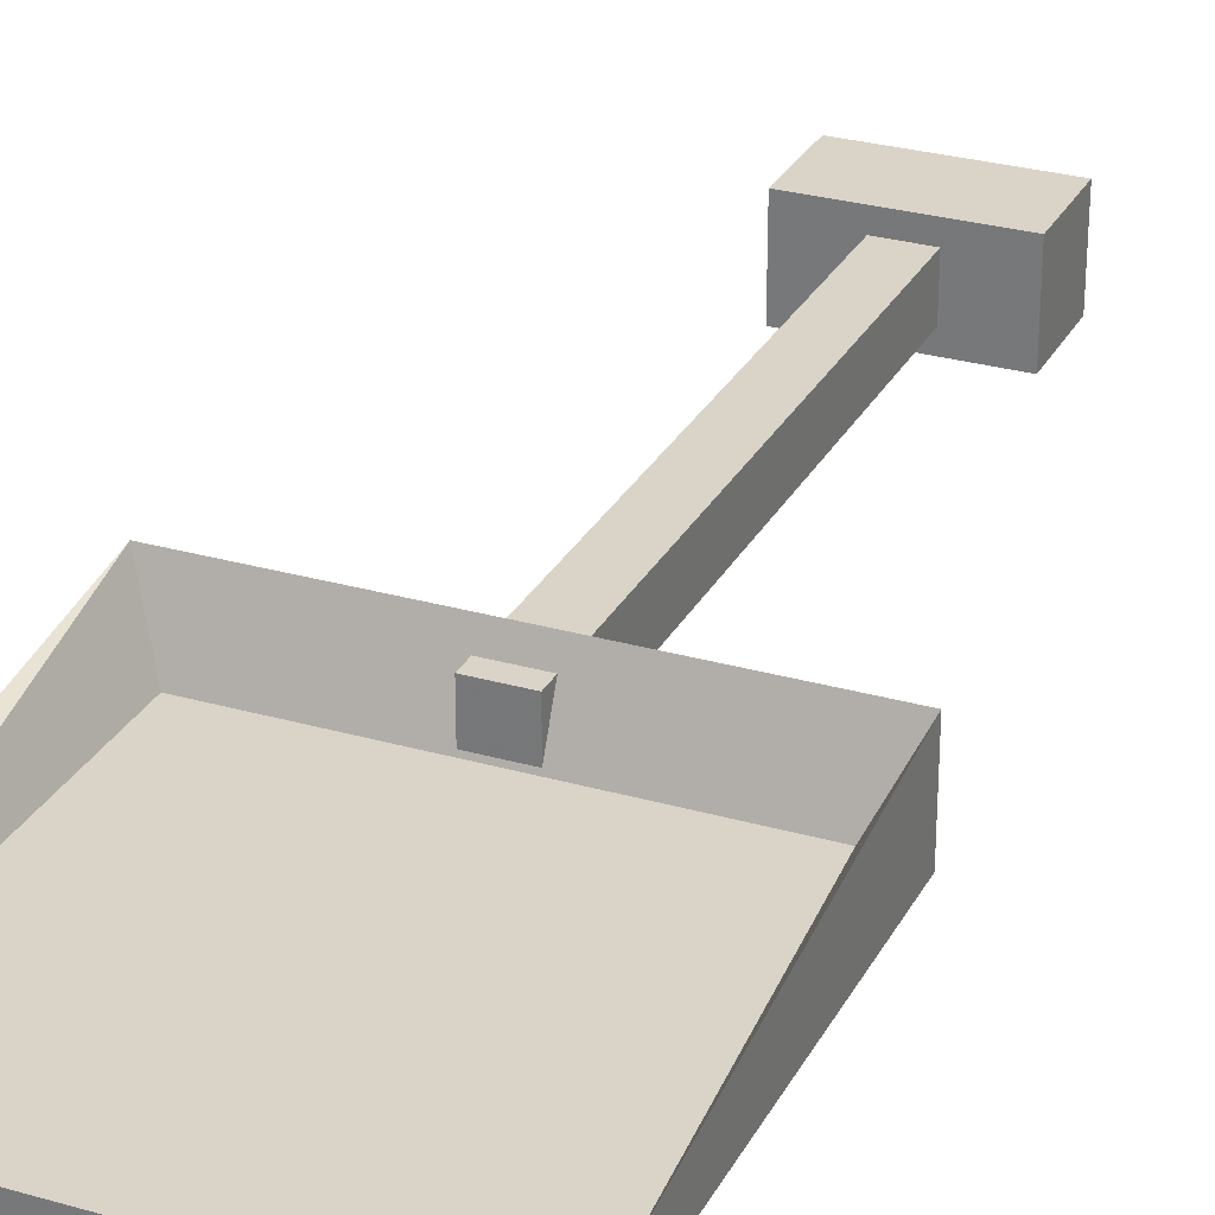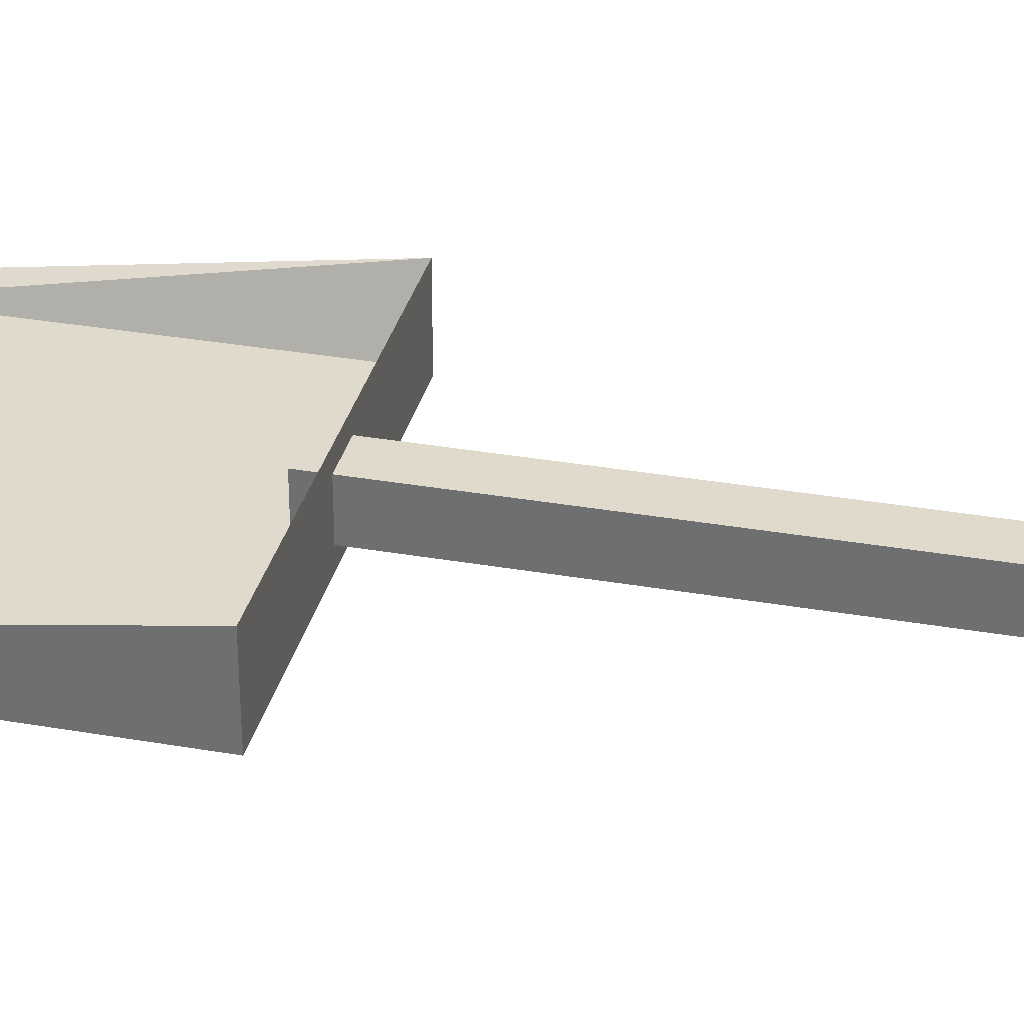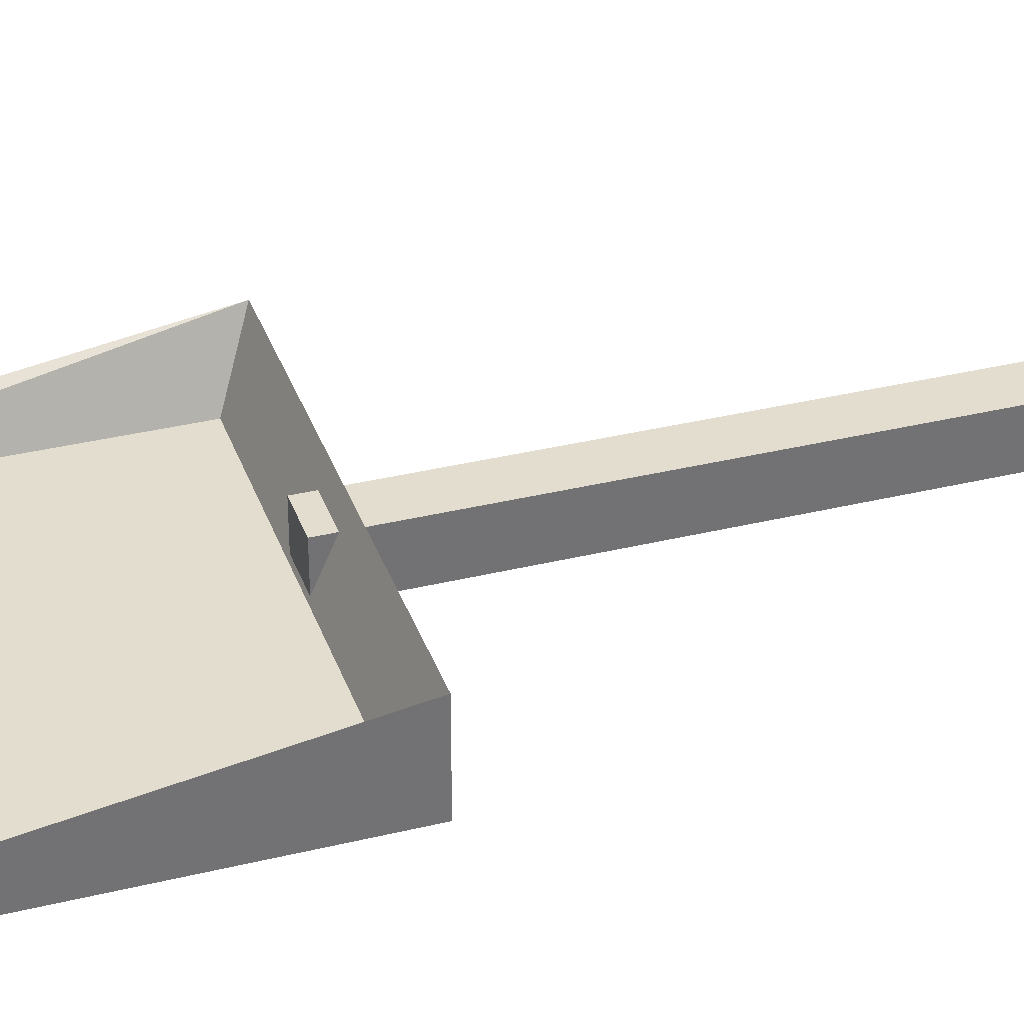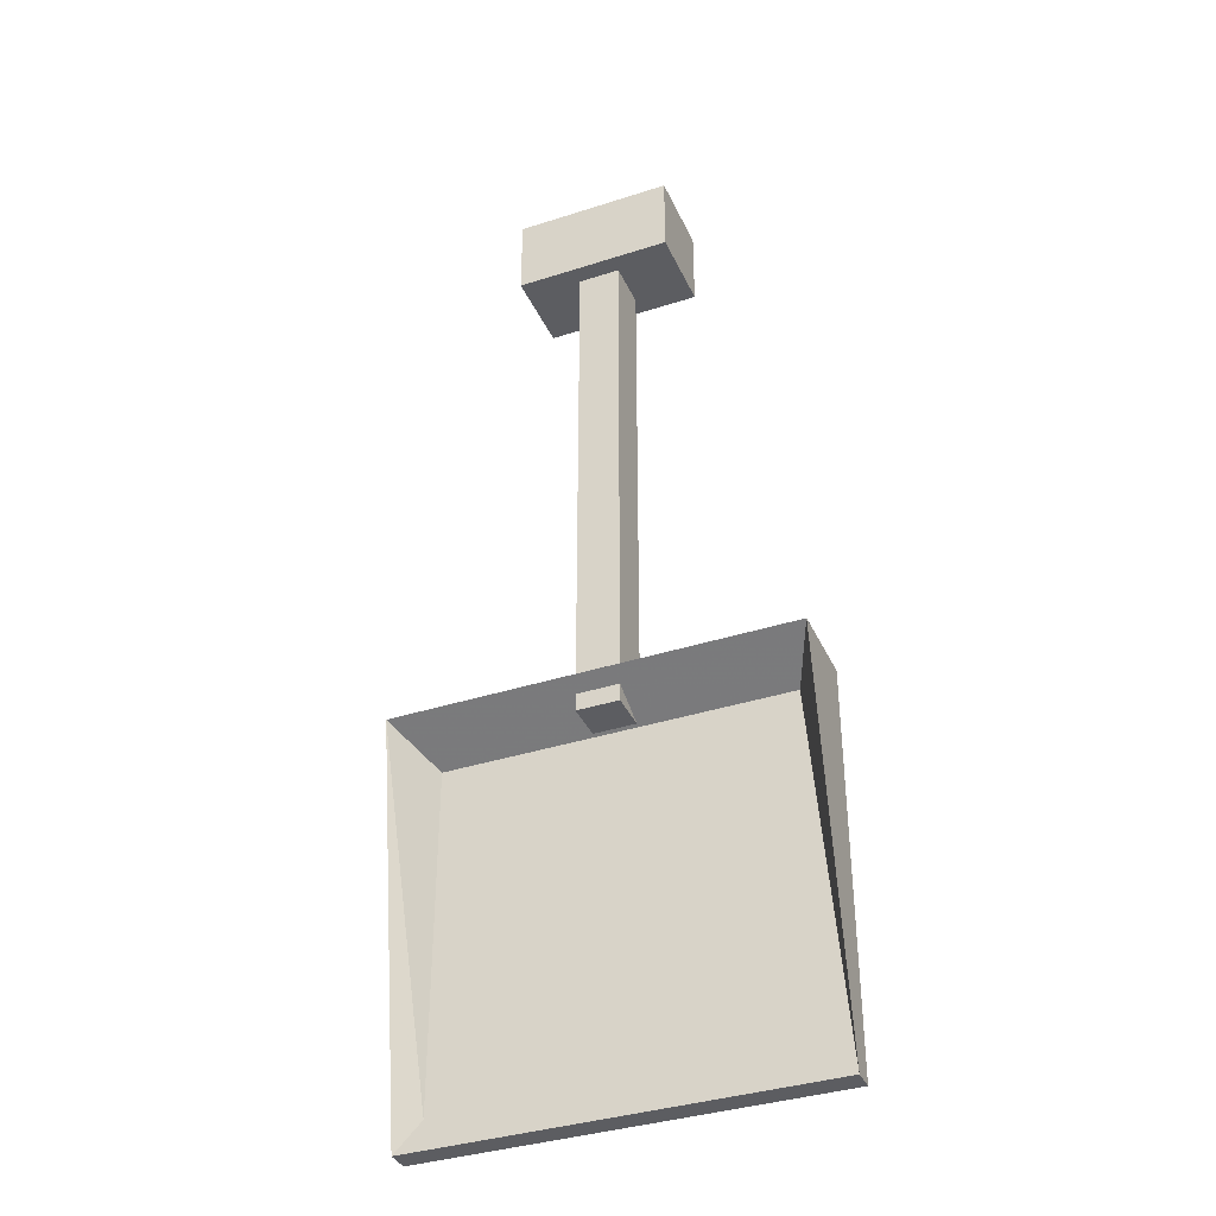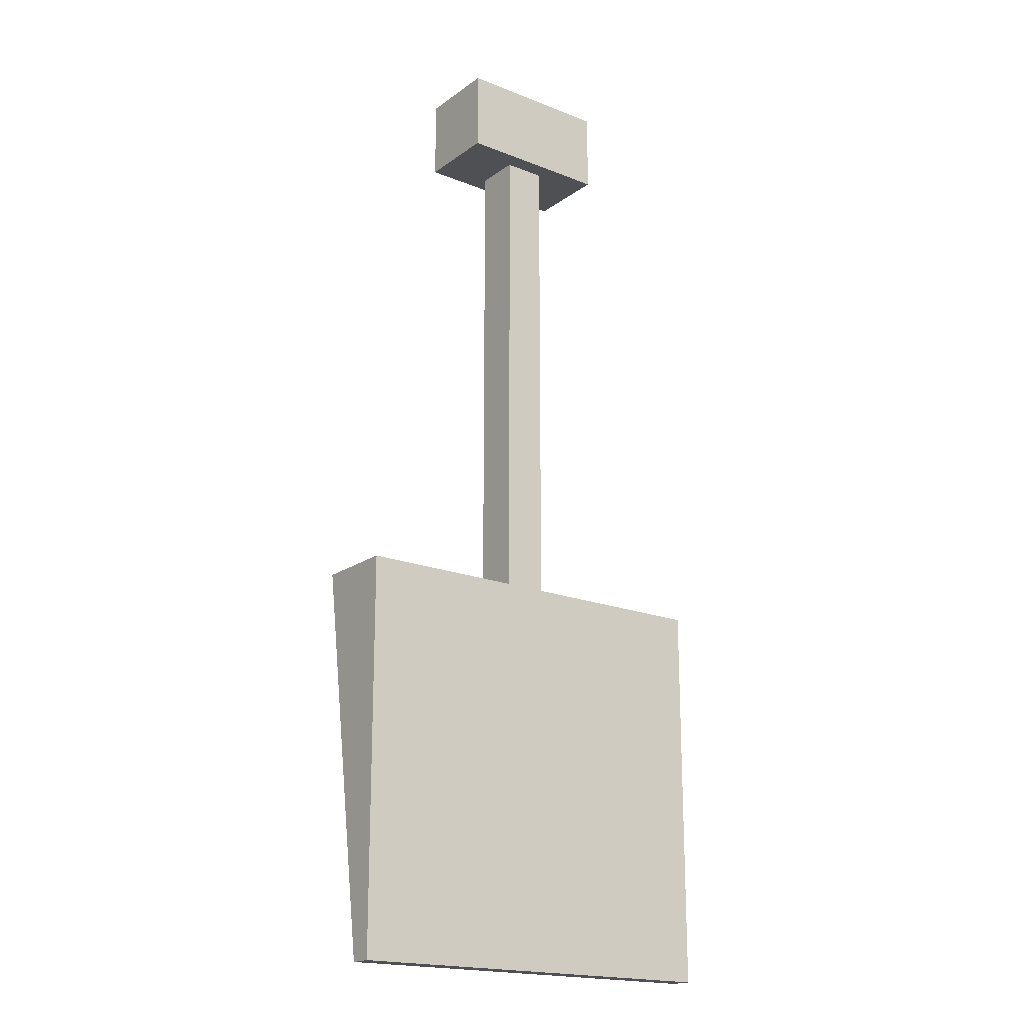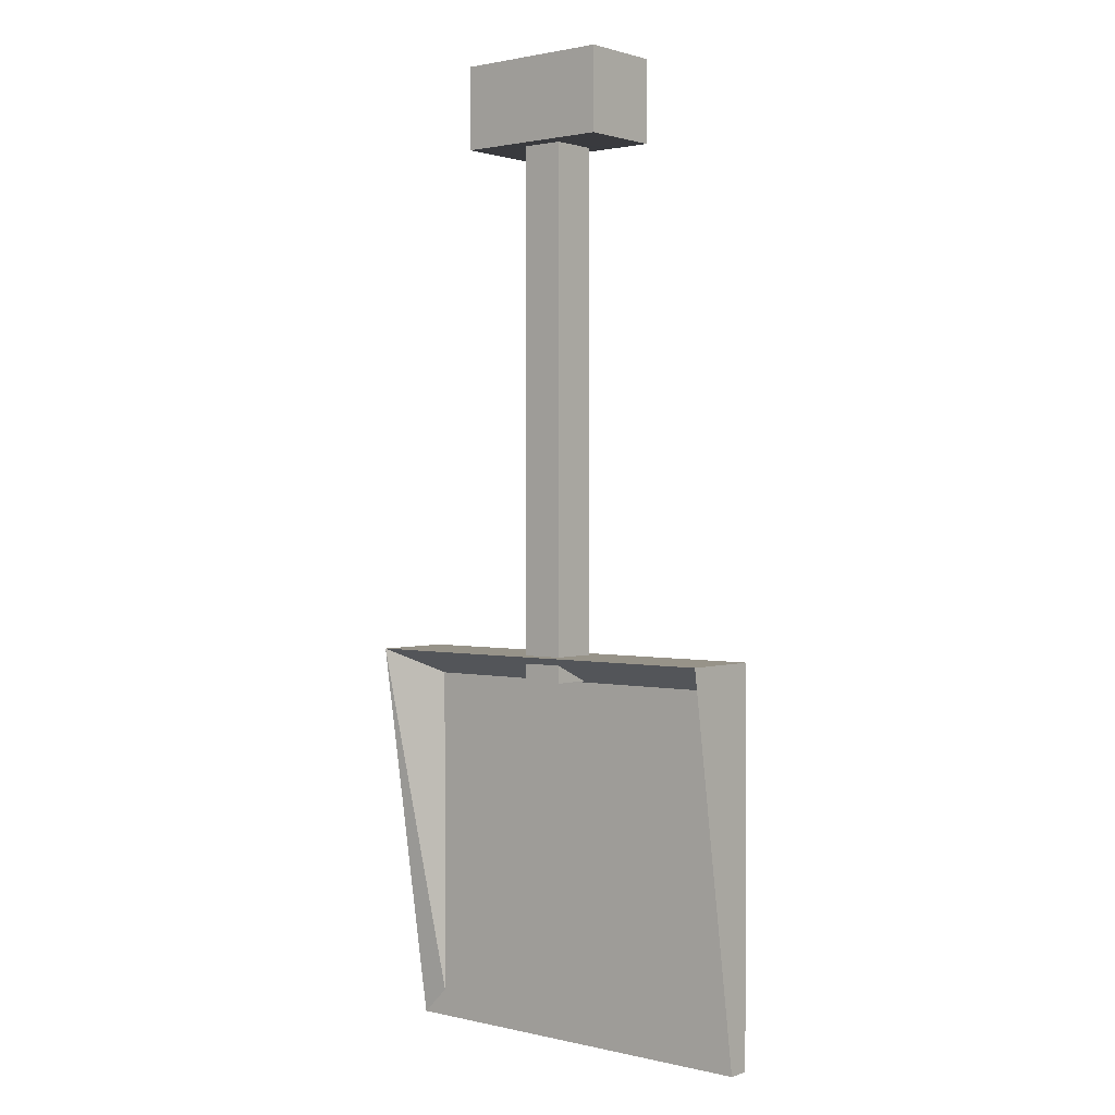
<metadata>
{"format":"obj","ext":"obj","renderer":"f3d","projection":"perspective","resolution":1024,"background":"white","views":[{"elev":28.5,"azim":-156.7,"up":"+Y"},{"elev":33.1,"azim":-76.5,"up":"+Y"},{"elev":34.8,"azim":-108.1,"up":"+Y"},{"elev":-37.2,"azim":-157.5,"up":"+Z"},{"elev":-18.8,"azim":-36.9,"up":"+Z"},{"elev":1.5,"azim":-140.2,"up":"+Z"}]}
</metadata>
<code>
v -0.06337 -0.07064 0.8133
v 0.06337 -0.07064 0.8133
v -0.06337 0.07064 0.8133
v 0.06337 0.07064 0.8133
v -0.06337 0.07064 -0.8133
v 0.06337 0.07064 -0.8133
v -0.06337 -0.07064 -0.8133
v 0.06337 -0.07064 -0.8133
f 1 2 4 3
f 3 4 6 5
f 5 6 8 7
f 7 8 2 1
f 2 8 6 4
f 7 1 3 5
v -0.2371 -0.1242 1.024
v 0.2371 -0.1242 1.024
v -0.2371 0.1242 1.024
v 0.2371 0.1242 1.024
v -0.2371 0.1242 0.7753
v 0.2371 0.1242 0.7753
v -0.2371 -0.1242 0.7753
v 0.2371 -0.1242 0.7753
f 9 10 12 11
f 11 12 14 13
f 13 14 16 15
f 15 16 10 9
f 10 16 14 12
f 15 9 11 13
v -0.5967 -0.1242 -0.7364
v 0.5967 -0.1242 -0.7364
v -0.5967 0.1242 -0.7364
v 0.5967 0.1242 -0.7364
v -0.5967 -0.05783 -1.912
v 0.5967 -0.05783 -1.912
v -0.5967 -0.1242 -1.912
v 0.5967 -0.1242 -1.912
v -0.5967 0.1242 -0.7364
v 0.5967 0.1242 -0.7364
v 0.5967 -0.05783 -1.912
v -0.5967 -0.05783 -1.912
v -0.5967 0.1242 -0.7364
v 0.5967 0.1242 -0.7364
v 0.5967 -0.05783 -1.912
v -0.5967 -0.05783 -1.912
v -0.5138 -0.05783 -0.8181
v 0.5138 -0.05783 -0.8181
v 0.5138 -0.05783 -1.83
v -0.5138 -0.05783 -1.83
f 17 18 20 19
f 33 34 35 36
f 21 22 24 23
f 23 24 18 17
f 18 24 22 20
f 23 17 19 21
f 19 20 26 25
f 20 22 27 26
f 22 21 28 27
f 21 19 25 28
f 25 26 30 29
f 26 27 31 30
f 27 28 32 31
f 28 25 29 32
f 29 30 34 33
f 30 31 35 34
f 31 32 36 35
f 32 29 33 36

</code>
